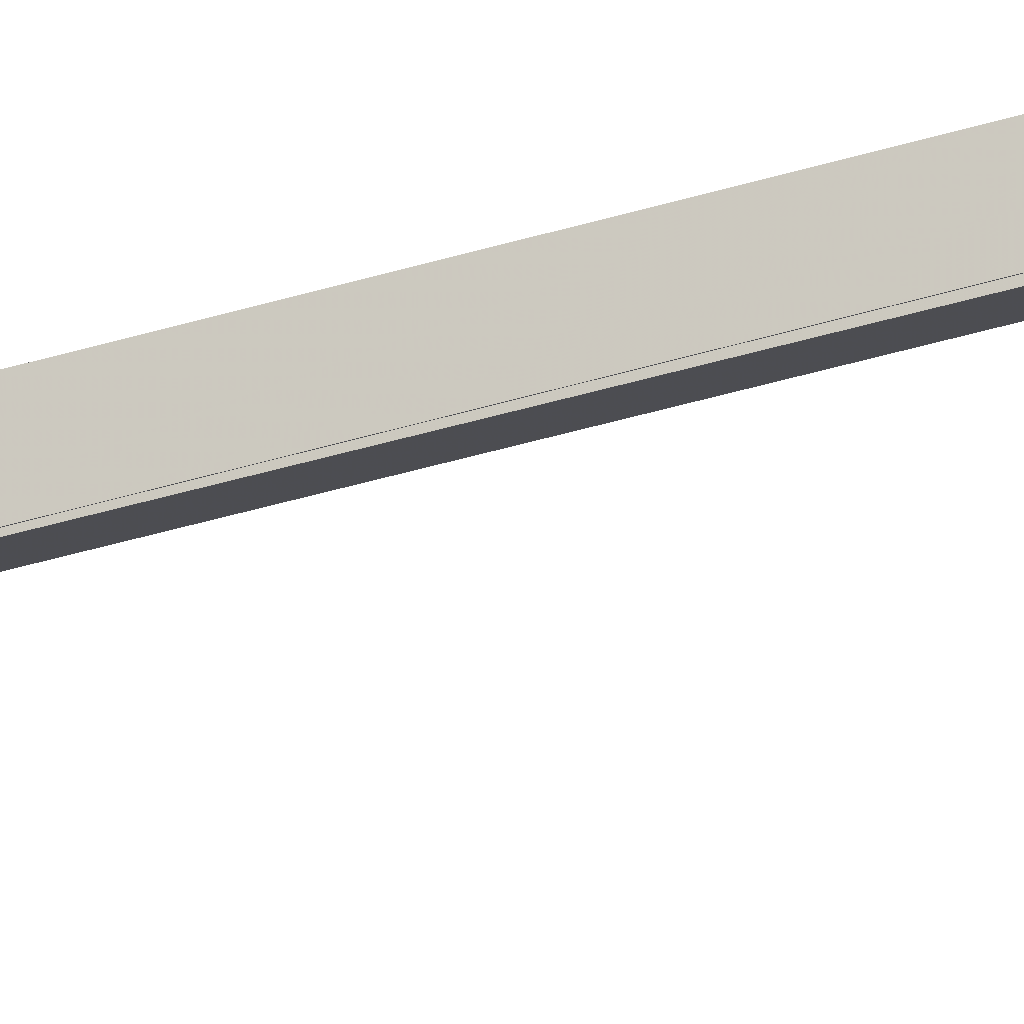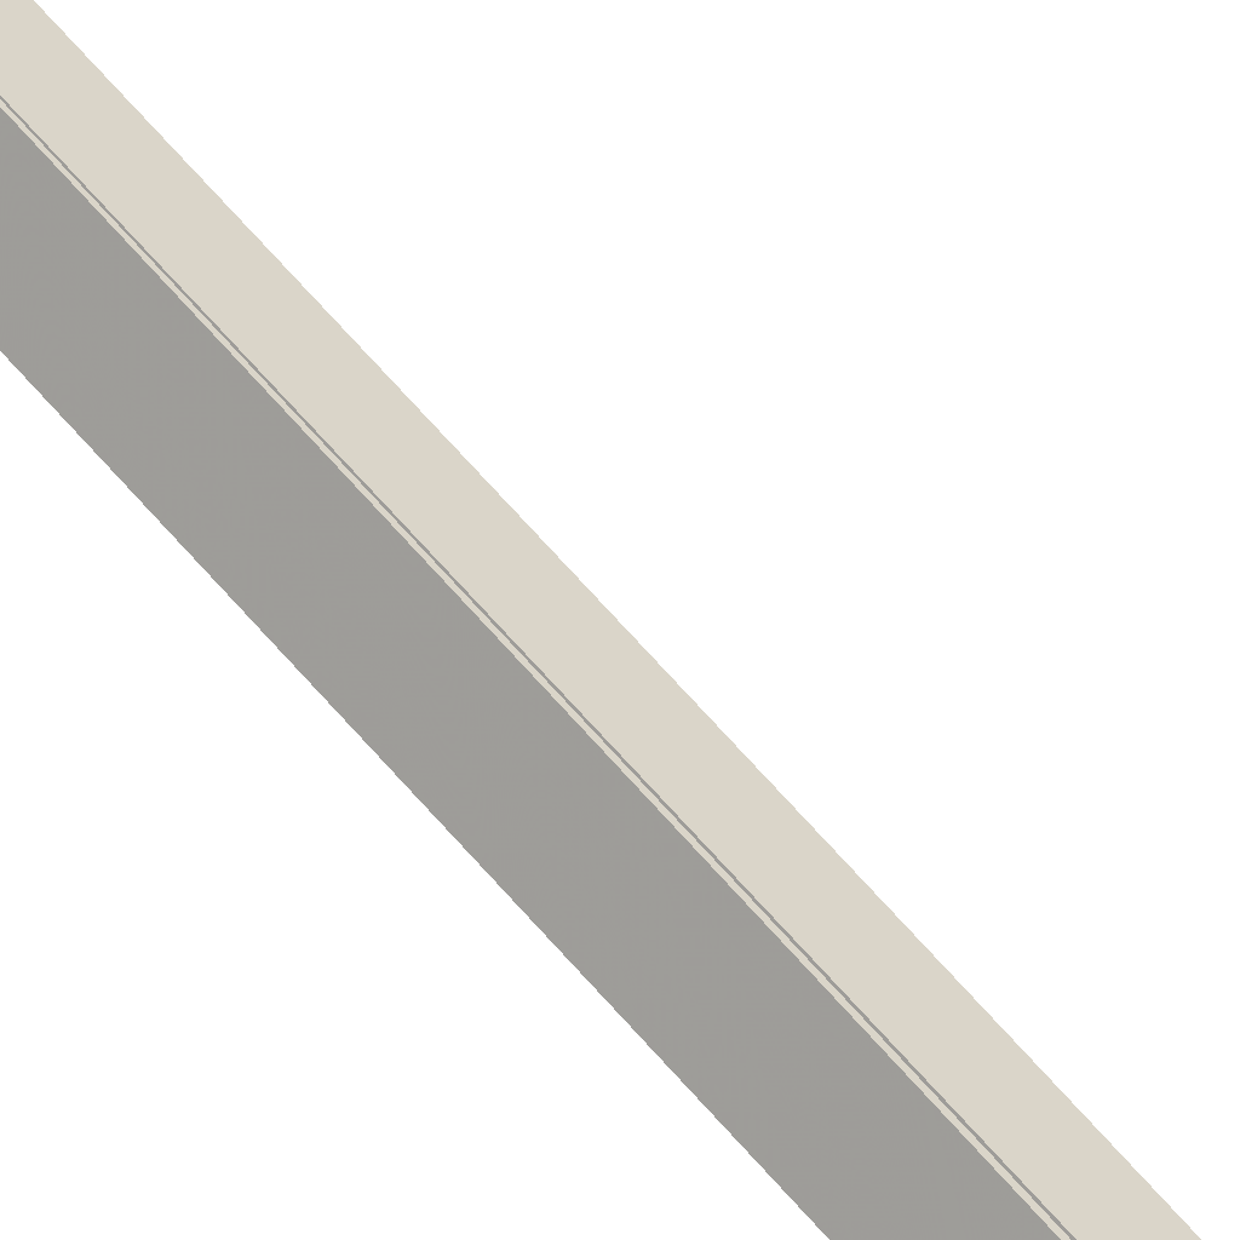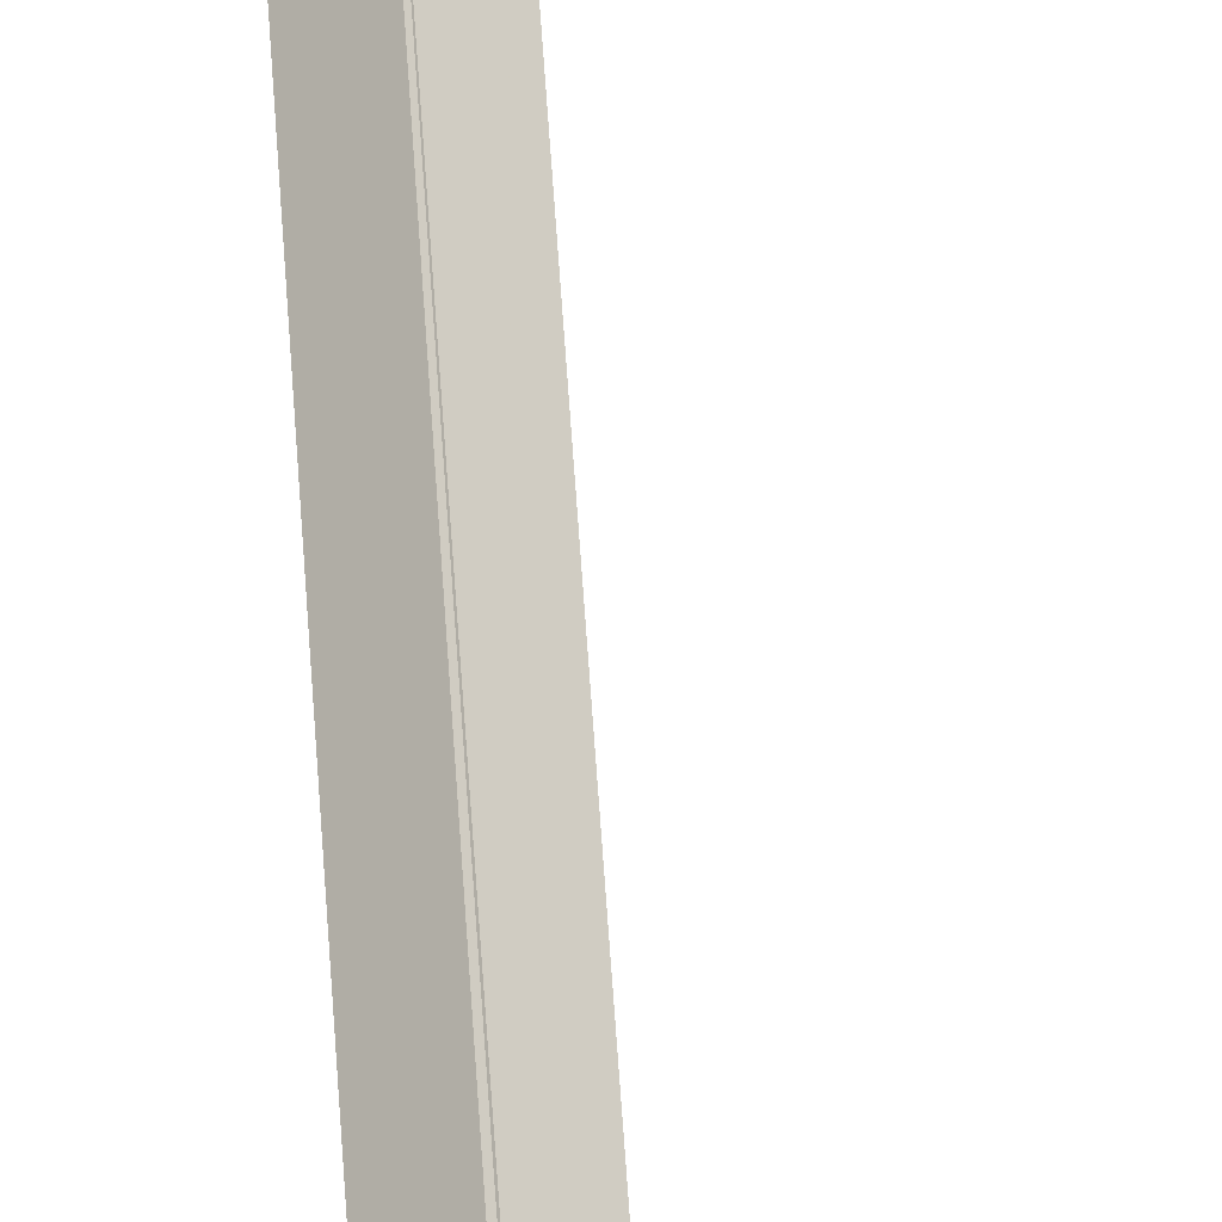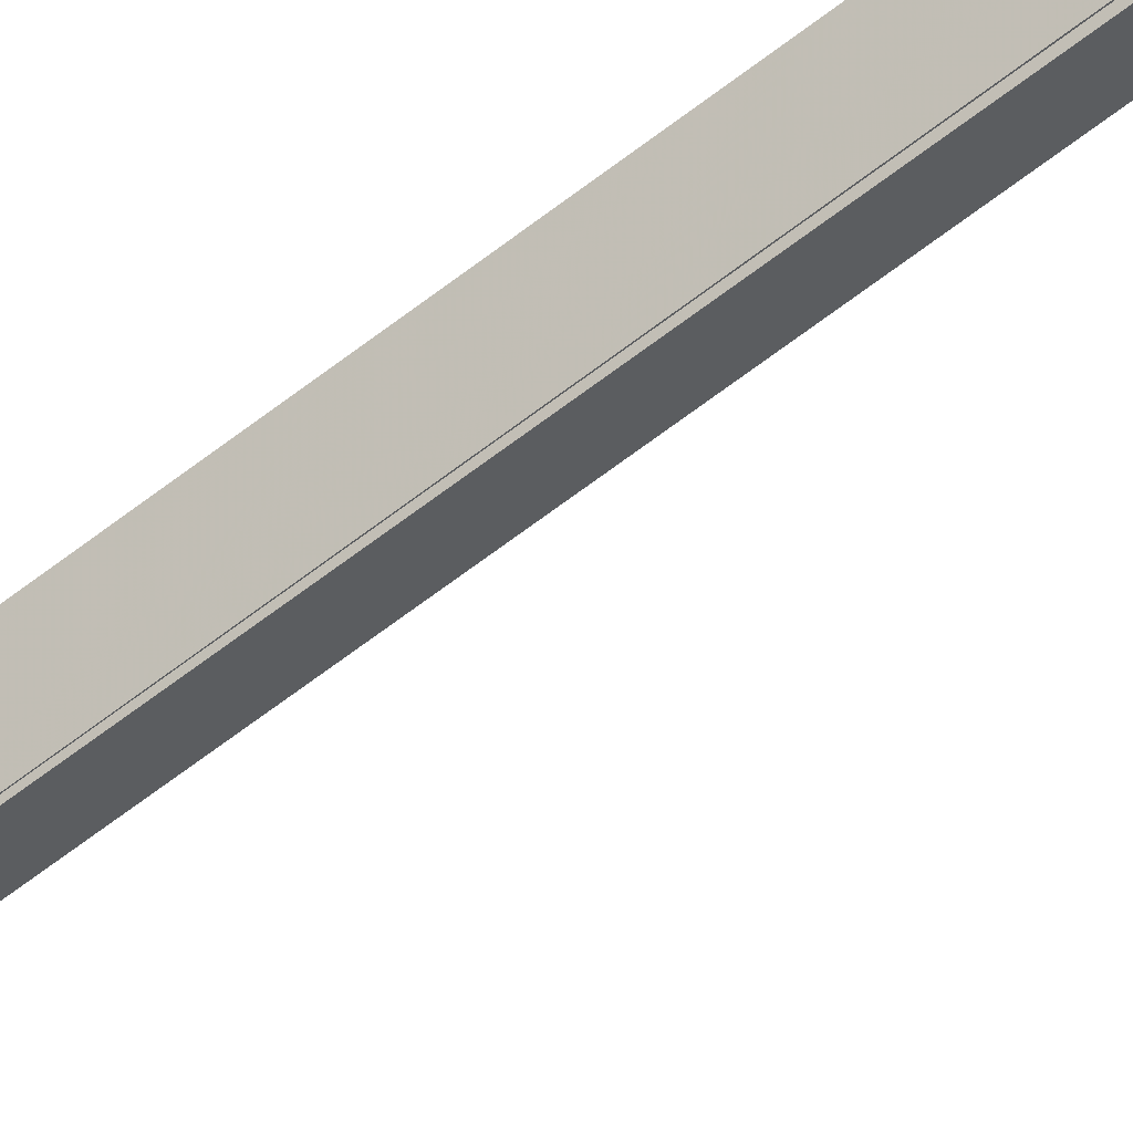
<metadata>
{"format":"obj","ext":"obj","renderer":"f3d","projection":"perspective","resolution":1024,"background":"white","views":[{"elev":-56.2,"azim":-73.6,"up":"+Z"},{"elev":65.0,"azim":-40.5,"up":"+Z"},{"elev":54.6,"azim":-3.5,"up":"+Z"},{"elev":-67.5,"azim":-52.6,"up":"+Z"}]}
</metadata>
<code>
g name
v 15.17 20.22 13.14
v 15.37 20.25 13.34
v 15.55 20.35 13.14
v 15.34 20.32 12.94
v 15.27 19.93 13.08
v 15.47 19.96 13.28
v 15.65 20.07 13.08
v 15.45 20.04 12.88
f 1 2 3 4
f 6 2 1 5
f 5 1 4 8
f 6 5 8 7
f 8 4 3 7
f 7 3 2 6
g name
v 15.06 20.45 13.2
v 15.27 20.49 13.4
v 15.43 20.62 13.2
v 15.23 20.58 13.01
v 15.17 20.21 13.14
v 15.38 20.25 13.33
v 15.54 20.37 13.14
v 15.34 20.33 12.94
f 9 10 11 12
f 14 10 9 13
f 13 9 12 16
f 14 13 16 15
f 16 12 11 15
f 15 11 10 14
g name
v 14.96 20.67 13.27
v 15.16 20.71 13.46
v 15.31 20.85 13.27
v 15.11 20.8 13.07
v 15.07 20.44 13.2
v 15.27 20.49 13.4
v 15.43 20.62 13.2
v 15.22 20.58 13.01
f 17 18 19 20
f 22 18 17 21
f 21 17 20 24
f 22 21 24 23
f 24 20 19 23
f 23 19 18 22
g name
v 14.86 20.98 13.32
v 15.06 21.01 13.52
v 15.24 21.1 13.32
v 15.04 21.07 13.12
v 14.95 20.7 13.27
v 15.15 20.72 13.46
v 15.33 20.82 13.27
v 15.13 20.79 13.07
f 25 26 27 28
f 30 26 25 29
f 29 25 28 32
f 30 29 32 31
f 32 28 27 31
f 31 27 26 30
g name
v 14.79 21.47 13.35
v 14.99 21.48 13.55
v 15.19 21.52 13.35
v 14.99 21.51 13.15
v 14.85 21.01 13.32
v 15.05 21.02 13.52
v 15.25 21.06 13.32
v 15.04 21.05 13.12
f 33 34 35 36
f 38 34 33 37
f 37 33 36 40
f 38 37 40 39
f 40 36 35 39
f 39 35 34 38
g name
v 14.77 22.16 13.37
v 14.97 22.16 13.57
v 15.17 22.18 13.37
v 14.97 22.17 13.17
v 14.79 21.49 13.35
v 14.99 21.49 13.55
v 15.19 21.5 13.35
v 14.99 21.5 13.15
f 41 42 43 44
f 46 42 41 45
f 45 41 44 48
f 46 45 48 47
f 48 44 43 47
f 47 43 42 46
g name
v 14.77 29.98 13.37
v 14.97 29.98 13.57
v 15.17 29.98 13.37
v 14.97 29.98 13.17
v 14.77 22.17 13.37
v 14.97 22.17 13.57
v 15.17 22.17 13.37
v 14.97 22.17 13.17
f 49 50 51 52
f 54 50 49 53
f 53 49 52 56
f 54 53 56 55
f 56 52 51 55
f 55 51 50 54
g name
v 14.87 33.94 13.3
v 15.07 33.94 13.5
v 15.27 33.93 13.3
v 15.07 33.93 13.1
v 14.77 29.98 13.37
v 14.97 29.98 13.57
v 15.17 29.97 13.37
v 14.97 29.97 13.17
f 57 58 59 60
f 62 58 57 61
f 61 57 60 64
f 62 61 64 63
f 64 60 59 63
f 63 59 58 62
g name
v 14.87 34.25 13.3
v 15.07 34.25 13.5
v 15.27 34.25 13.3
v 15.07 34.25 13.1
v 14.87 33.94 13.3
v 15.07 33.94 13.5
v 15.27 33.94 13.3
v 15.07 33.94 13.1
f 65 66 67 68
f 70 66 65 69
f 69 65 68 72
f 70 69 72 71
f 72 68 67 71
f 71 67 66 70
g name
v 14.86 34.49 13.31
v 15.06 34.5 13.51
v 15.26 34.52 13.31
v 15.06 34.51 13.11
v 14.87 34.23 13.3
v 15.07 34.24 13.5
v 15.27 34.26 13.3
v 15.07 34.25 13.1
f 73 74 75 76
f 78 74 73 77
f 77 73 76 80
f 78 77 80 79
f 80 76 75 79
f 79 75 74 78
g name
v 14.83 34.71 13.33
v 15.03 34.72 13.53
v 15.23 34.75 13.33
v 15.03 34.74 13.13
v 14.86 34.48 13.31
v 15.06 34.49 13.51
v 15.25 34.52 13.31
v 15.05 34.52 13.11
f 81 82 83 84
f 86 82 81 85
f 85 81 84 88
f 86 85 88 87
f 88 84 83 87
f 87 83 82 86
g name
v 14.82 34.92 13.34
v 15.02 34.92 13.54
v 15.22 34.95 13.34
v 15.02 34.94 13.14
v 14.83 34.72 13.33
v 15.03 34.72 13.53
v 15.23 34.75 13.33
v 15.03 34.74 13.13
f 89 90 91 92
f 94 90 89 93
f 93 89 92 96
f 94 93 96 95
f 96 92 91 95
f 95 91 90 94
g name
v 14.82 35.12 13.33
v 15.02 35.12 13.53
v 15.22 35.11 13.33
v 15.02 35.11 13.13
v 14.82 34.94 13.34
v 15.02 34.94 13.54
v 15.22 34.93 13.34
v 15.02 34.93 13.14
f 97 98 99 100
f 102 98 97 101
f 101 97 100 104
f 102 101 104 103
f 104 100 99 103
f 103 99 98 102
g name
v 14.9 35.65 13.29
v 15.1 35.64 13.49
v 15.29 35.59 13.29
v 15.09 35.6 13.09
v 14.82 35.14 13.33
v 15.02 35.13 13.53
v 15.22 35.09 13.33
v 15.02 35.1 13.13
f 105 106 107 108
f 110 106 105 109
f 109 105 108 112
f 110 109 112 111
f 112 108 107 111
f 111 107 106 110
g name
v 14.93 36 13.27
v 15.13 35.99 13.47
v 15.33 35.96 13.27
v 15.13 35.97 13.07
v 14.9 35.64 13.29
v 15.1 35.63 13.49
v 15.29 35.6 13.29
v 15.09 35.61 13.09
f 113 114 115 116
f 118 114 113 117
f 117 113 116 120
f 118 117 120 119
f 120 116 115 119
f 119 115 114 118
g name
v 14.95 36.41 13.26
v 15.15 36.41 13.46
v 15.35 36.4 13.26
v 15.15 36.4 13.06
v 14.93 35.99 13.27
v 15.13 35.98 13.47
v 15.33 35.97 13.27
v 15.13 35.97 13.07
f 121 122 123 124
f 126 122 121 125
f 125 121 124 128
f 126 125 128 127
f 128 124 123 127
f 127 123 122 126
g name
v 14.94 36.85 13.26
v 15.14 36.85 13.46
v 15.34 36.86 13.26
v 15.14 36.85 13.06
v 14.95 36.4 13.26
v 15.15 36.4 13.46
v 15.35 36.41 13.26
v 15.15 36.41 13.06
f 129 130 131 132
f 134 130 129 133
f 133 129 132 136
f 134 133 136 135
f 136 132 131 135
f 135 131 130 134
g name
v 14.91 37.29 13.28
v 15.11 37.29 13.48
v 15.31 37.32 13.28
v 15.11 37.31 13.08
v 14.94 36.84 13.26
v 15.14 36.85 13.46
v 15.34 36.87 13.26
v 15.14 36.86 13.06
f 137 138 139 140
f 142 138 137 141
f 141 137 140 144
f 142 141 144 143
f 144 140 139 143
f 143 139 138 142
g name
v 14.86 37.66 13.31
v 15.06 37.67 13.51
v 15.26 37.71 13.31
v 15.06 37.7 13.11
v 14.91 37.28 13.28
v 15.11 37.29 13.48
v 15.31 37.33 13.28
v 15.11 37.32 13.08
f 145 146 147 148
f 150 146 145 149
f 149 145 148 152
f 150 149 152 151
f 152 148 147 151
f 151 147 146 150
g name
v 14.79 37.96 13.36
v 14.99 37.98 13.55
v 15.18 38.05 13.36
v 14.98 38.03 13.16
v 14.87 37.64 13.31
v 15.07 37.66 13.51
v 15.26 37.73 13.31
v 15.05 37.71 13.11
f 153 154 155 156
f 158 154 153 157
f 157 153 156 160
f 158 157 160 159
f 160 156 155 159
f 159 155 154 158
g name
v 14.7 38.14 13.41
v 14.9 38.18 13.61
v 15.07 38.31 13.41
v 14.86 38.27 13.22
v 14.8 37.92 13.36
v 15 37.96 13.55
v 15.16 38.09 13.36
v 14.96 38.05 13.16
f 161 162 163 164
f 166 162 161 165
f 165 161 164 168
f 166 165 168 167
f 168 164 163 167
f 167 163 162 166
g name
v 14.65 38.19 13.46
v 14.85 38.26 13.65
v 14.96 38.45 13.46
v 14.76 38.37 13.27
v 14.73 38.1 13.41
v 14.93 38.17 13.6
v 15.04 38.35 13.41
v 14.84 38.28 13.23
f 169 170 171 172
f 174 170 169 173
f 173 169 172 176
f 174 173 176 175
f 176 172 171 175
f 175 171 170 174
g name
v 15 38.19 13.46
v 14.8 38.22 13.66
v 14.6 38.23 13.46
v 14.8 38.2 13.26
v 15 38.3 13.46
v 14.81 38.33 13.66
v 14.61 38.33 13.46
v 14.8 38.31 13.26
f 177 178 179 180
f 182 178 177 181
f 181 177 180 184
f 182 181 184 183
f 184 180 179 183
f 183 179 178 182
g name
v 15.06 37.96 13.42
v 14.87 37.89 13.62
v 14.67 37.87 13.42
v 14.86 37.94 13.23
v 14.99 38.25 13.46
v 14.8 38.19 13.66
v 14.6 38.17 13.46
v 14.79 38.23 13.27
f 185 186 187 188
f 190 186 185 189
f 189 185 188 192
f 190 189 192 191
f 192 188 187 191
f 191 187 186 190
g name
v 15.16 37.56 13.37
v 14.97 37.49 13.57
v 14.77 37.47 13.37
v 14.96 37.54 13.17
v 15.06 37.96 13.42
v 14.87 37.89 13.62
v 14.67 37.87 13.42
v 14.86 37.94 13.23
f 193 194 195 196
f 198 194 193 197
f 197 193 196 200
f 198 197 200 199
f 200 196 195 199
f 199 195 194 198
g name
v 15.23 37.18 13.32
v 15.04 37.12 13.52
v 14.84 37.1 13.32
v 15.03 37.16 13.13
v 15.16 37.55 13.37
v 14.97 37.49 13.57
v 14.77 37.48 13.37
v 14.96 37.54 13.17
f 201 202 203 204
f 206 202 201 205
f 205 201 204 208
f 206 205 208 207
f 208 204 203 207
f 207 203 202 206
g name
v 15.27 36.85 13.31
v 15.07 36.81 13.5
v 14.87 36.81 13.31
v 15.07 36.84 13.11
v 15.23 37.16 13.32
v 15.04 37.13 13.52
v 14.84 37.12 13.32
v 15.03 37.15 13.13
f 209 210 211 212
f 214 210 209 213
f 213 209 212 216
f 214 213 216 215
f 216 212 211 215
f 215 211 210 214
g name
v 15.27 36.57 13.3
v 15.07 36.56 13.5
v 14.87 36.56 13.3
v 15.07 36.57 13.1
v 15.27 36.83 13.31
v 15.07 36.82 13.51
v 14.87 36.82 13.31
v 15.07 36.83 13.11
f 217 218 219 220
f 222 218 217 221
f 221 217 220 224
f 222 221 224 223
f 224 220 219 223
f 223 219 218 222
g name
v 15.27 36.3 13.31
v 15.07 36.31 13.51
v 14.87 36.31 13.31
v 15.07 36.3 13.11
v 15.27 36.56 13.3
v 15.07 36.57 13.5
v 14.87 36.57 13.3
v 15.07 36.56 13.1
f 225 226 227 228
f 230 226 225 229
f 229 225 228 232
f 230 229 232 231
f 232 228 227 231
f 231 227 226 230
g name
v 15.24 35.73 13.32
v 15.04 35.74 13.52
v 14.84 35.75 13.32
v 15.04 35.73 13.13
v 15.27 36.29 13.31
v 15.07 36.31 13.51
v 14.87 36.31 13.31
v 15.07 36.3 13.11
f 233 234 235 236
f 238 234 233 237
f 237 233 236 240
f 238 237 240 239
f 240 236 235 239
f 239 235 234 238
g name
v 15.22 35.37 13.33
v 15.02 35.38 13.53
v 14.82 35.38 13.33
v 15.02 35.37 13.13
v 15.24 35.73 13.32
v 15.04 35.74 13.53
v 14.84 35.74 13.32
v 15.04 35.73 13.12
f 241 242 243 244
f 246 242 241 245
f 245 241 244 248
f 246 245 248 247
f 248 244 243 247
f 247 243 242 246
g name
v 15.23 33.88 13.33
v 15.03 33.87 13.53
v 14.83 33.87 13.33
v 15.03 33.88 13.13
v 15.22 35.38 13.33
v 15.02 35.37 13.53
v 14.82 35.37 13.33
v 15.02 35.38 13.13
f 249 250 251 252
f 254 250 249 253
f 253 249 252 256
f 254 253 256 255
f 256 252 251 255
f 255 251 250 254
g name
v 15.22 33.26 13.33
v 15.02 33.27 13.53
v 14.82 33.27 13.33
v 15.02 33.26 13.13
v 15.23 33.87 13.33
v 15.03 33.88 13.53
v 14.83 33.88 13.33
v 15.03 33.87 13.13
f 257 258 259 260
f 262 258 257 261
f 261 257 260 264
f 262 261 264 263
f 264 260 259 263
f 263 259 258 262
g name
v 15.16 31.2 13.37
v 14.96 31.21 13.57
v 14.76 31.21 13.37
v 14.96 31.2 13.17
v 15.22 33.26 13.33
v 15.02 33.27 13.53
v 14.82 33.27 13.33
v 15.02 33.26 13.13
f 265 266 267 268
f 270 266 265 269
f 269 265 268 272
f 270 269 272 271
f 272 268 267 271
f 271 267 266 270
g name
v 15.12 16.94 13.39
v 14.92 16.94 13.59
v 14.72 16.94 13.39
v 14.92 16.94 13.19
v 15.16 31.2 13.37
v 14.96 31.2 13.57
v 14.76 31.21 13.37
v 14.96 31.2 13.17
f 273 274 275 276
f 278 274 273 277
f 277 273 276 280
f 278 277 280 279
f 280 276 275 279
f 279 275 274 278
g name
v 15.13 16.28 13.39
v 14.93 16.28 13.59
v 14.73 16.28 13.39
v 14.93 16.28 13.19
v 15.12 16.95 13.39
v 14.92 16.94 13.59
v 14.72 16.94 13.39
v 14.92 16.95 13.19
f 281 282 283 284
f 286 282 281 285
f 285 281 284 288
f 286 285 288 287
f 288 284 283 287
f 287 283 282 286
g name
v 15.15 15.83 13.37
v 14.95 15.81 13.57
v 14.75 15.81 13.37
v 14.95 15.83 13.17
v 15.13 16.29 13.39
v 14.93 16.27 13.59
v 14.73 16.27 13.39
v 14.93 16.29 13.19
f 289 290 291 292
f 294 290 289 293
f 293 289 292 296
f 294 293 296 295
f 296 292 291 295
f 295 291 290 294
g name
v 15.2 15.54 13.34
v 15.01 15.49 13.54
v 14.81 15.48 13.34
v 15 15.53 13.14
v 15.15 15.85 13.37
v 14.96 15.8 13.57
v 14.76 15.79 13.37
v 14.95 15.84 13.17
f 297 298 299 300
f 302 298 297 301
f 301 297 300 304
f 302 301 304 303
f 304 300 299 303
f 303 299 298 302
g name
v 15.28 15.29 13.29
v 15.1 15.2 13.49
v 14.9 15.17 13.29
v 15.08 15.27 13.1
v 15.2 15.57 13.34
v 15.01 15.48 13.54
v 14.81 15.45 13.34
v 14.99 15.54 13.15
f 305 306 307 308
f 310 306 305 309
f 309 305 308 312
f 310 309 312 311
f 312 308 307 311
f 311 307 306 310
g name
v 15.39 15.07 13.22
v 15.24 14.94 13.42
v 15.03 14.89 13.22
v 15.19 15.02 13.03
v 15.27 15.32 13.29
v 15.11 15.19 13.49
v 14.91 15.15 13.29
v 15.07 15.28 13.1
f 313 314 315 316
f 318 314 313 317
f 317 313 316 320
f 318 317 320 319
f 320 316 315 319
f 319 315 314 318
g name
v 15.52 14.88 13.14
v 15.39 14.72 13.33
v 15.19 14.66 13.14
v 15.32 14.82 12.95
v 15.38 15.09 13.22
v 15.25 14.93 13.41
v 15.05 14.87 13.22
v 15.18 15.03 13.03
f 321 322 323 324
f 326 322 321 325
f 325 321 324 328
f 326 325 328 327
f 328 324 323 327
f 327 323 322 326
g name
v 15.63 14.79 13.06
v 15.55 14.59 13.24
v 15.36 14.49 13.06
v 15.44 14.7 12.88
v 15.49 14.92 13.14
v 15.41 14.71 13.32
v 15.22 14.62 13.14
v 15.3 14.82 12.96
f 329 330 331 332
f 334 330 329 333
f 333 329 332 336
f 334 333 336 335
f 336 332 331 335
f 335 331 330 334
g name
v 15.66 14.8 13
v 15.68 14.58 13.18
v 15.53 14.42 13
v 15.5 14.64 12.83
v 15.56 14.83 13.06
v 15.59 14.61 13.24
v 15.43 14.45 13.06
v 15.4 14.67 12.88
f 337 338 339 340
f 342 338 337 341
f 341 337 340 344
f 342 341 344 343
f 344 340 339 343
f 343 339 338 342
g name
v 15.44 14.77 12.98
v 15.64 14.74 13.18
v 15.81 14.63 12.98
v 15.61 14.66 12.79
v 15.41 14.68 13
v 15.61 14.65 13.2
v 15.78 14.54 13
v 15.58 14.57 12.81
f 345 346 347 348
f 350 346 345 349
f 349 345 348 352
f 350 349 352 351
f 352 348 347 351
f 351 347 346 350
g name
v 15.34 15.41 13.03
v 15.54 15.42 13.23
v 15.74 15.46 13.03
v 15.54 15.45 12.83
v 15.43 14.68 12.98
v 15.63 14.69 13.18
v 15.83 14.72 12.98
v 15.63 14.71 12.78
f 353 354 355 356
f 358 354 353 357
f 357 353 356 360
f 358 357 360 359
f 360 356 355 359
f 359 355 354 358
g name
v 15.29 16.13 13.06
v 15.49 16.14 13.26
v 15.69 16.16 13.06
v 15.49 16.15 12.86
v 15.34 15.42 13.03
v 15.54 15.43 13.23
v 15.74 15.45 13.03
v 15.54 15.44 12.83
f 361 362 363 364
f 366 362 361 365
f 365 361 364 368
f 366 365 368 367
f 368 364 363 367
f 367 363 362 366
g name
v 15.27 17.02 13.07
v 15.47 17.03 13.27
v 15.67 17.03 13.07
v 15.47 17.03 12.87
v 15.29 16.14 13.06
v 15.49 16.14 13.26
v 15.69 16.15 13.06
v 15.49 16.15 12.86
f 369 370 371 372
f 374 370 369 373
f 373 369 372 376
f 374 373 376 375
f 376 372 371 375
f 375 371 370 374
g name
v 15.26 20 13.08
v 15.46 20 13.28
v 15.66 20 13.08
v 15.46 20 12.88
v 15.27 17.03 13.07
v 15.47 17.03 13.27
v 15.67 17.03 13.07
v 15.47 17.03 12.87
f 377 378 379 380
f 382 378 377 381
f 381 377 380 384
f 382 381 384 383
f 384 380 379 383
f 383 379 378 382

</code>
